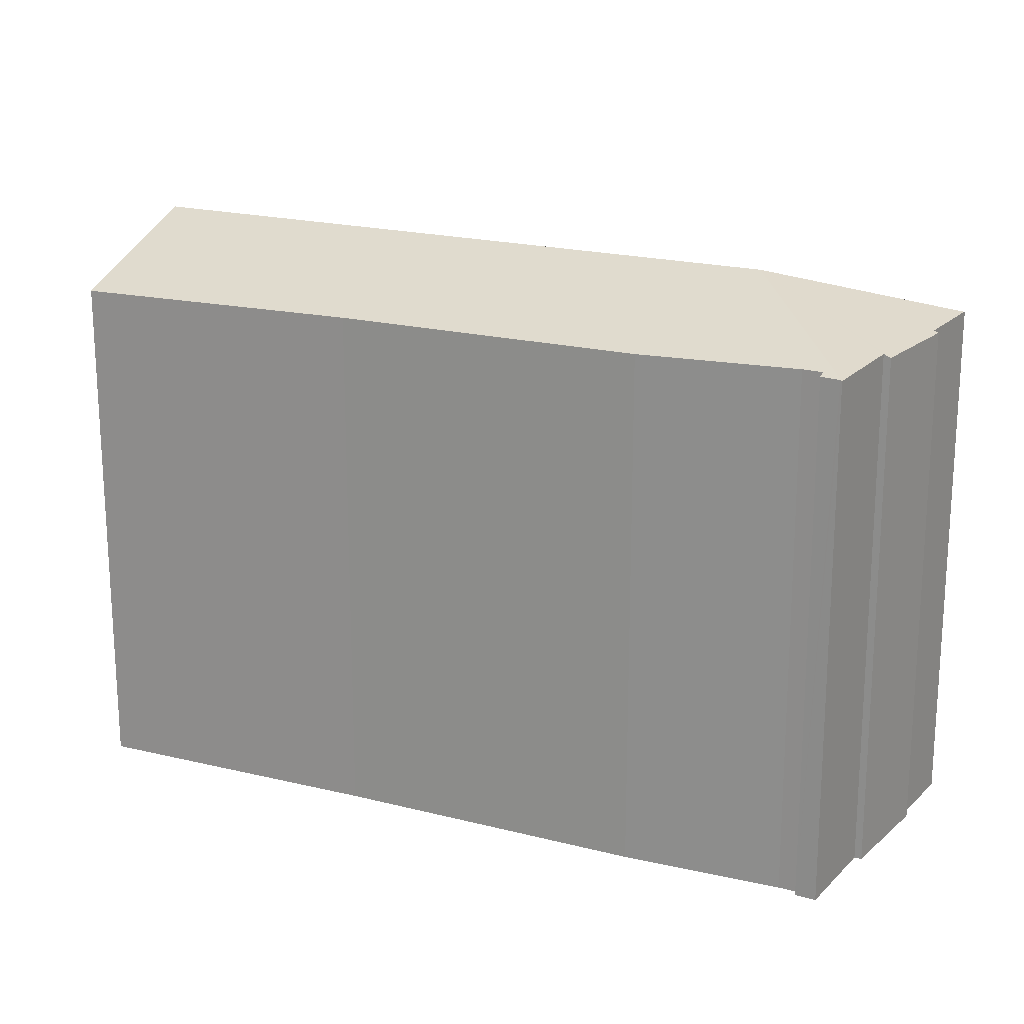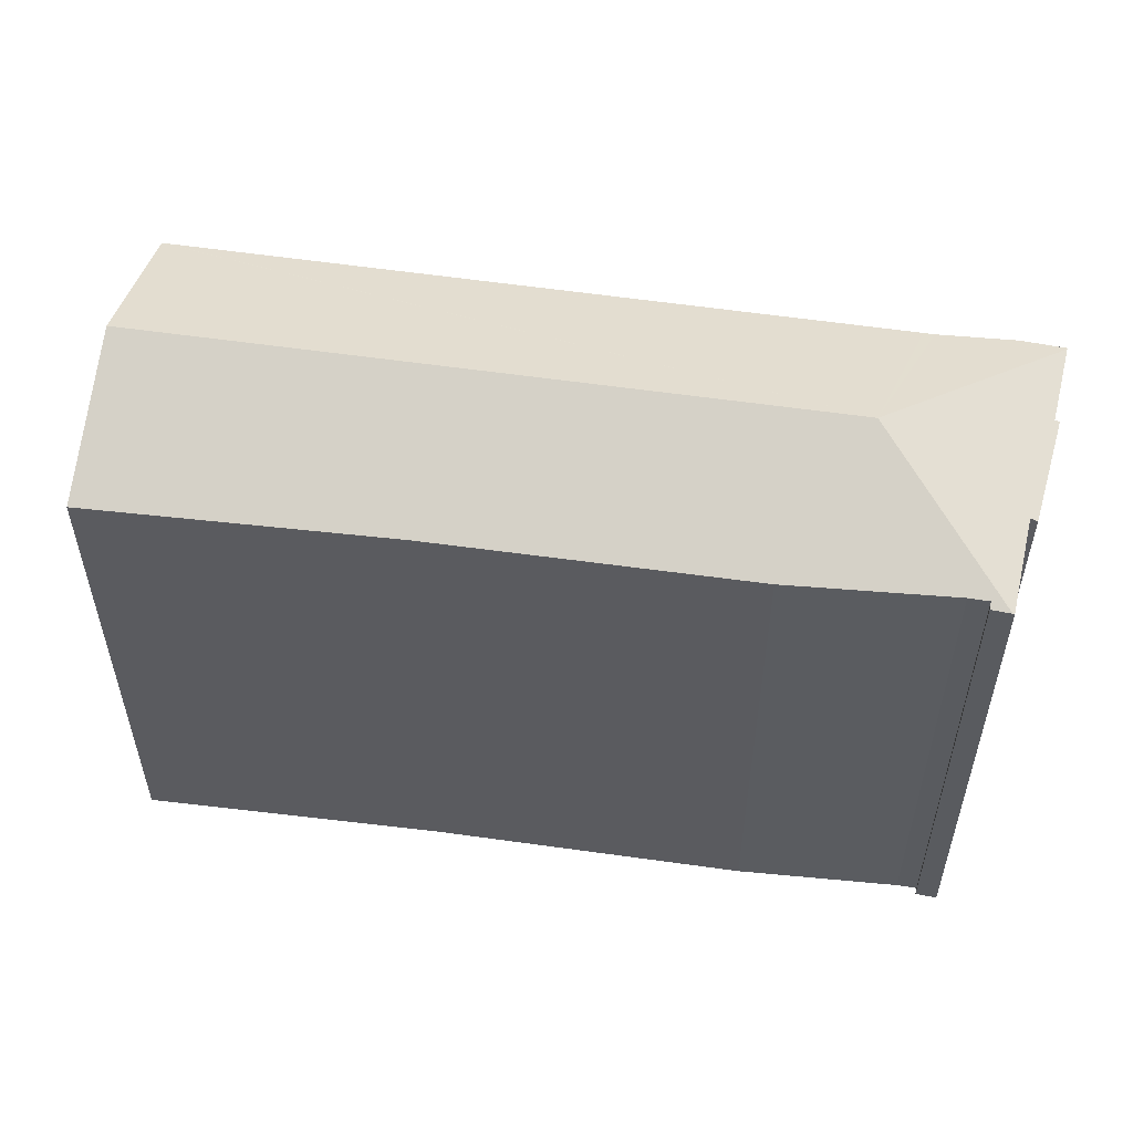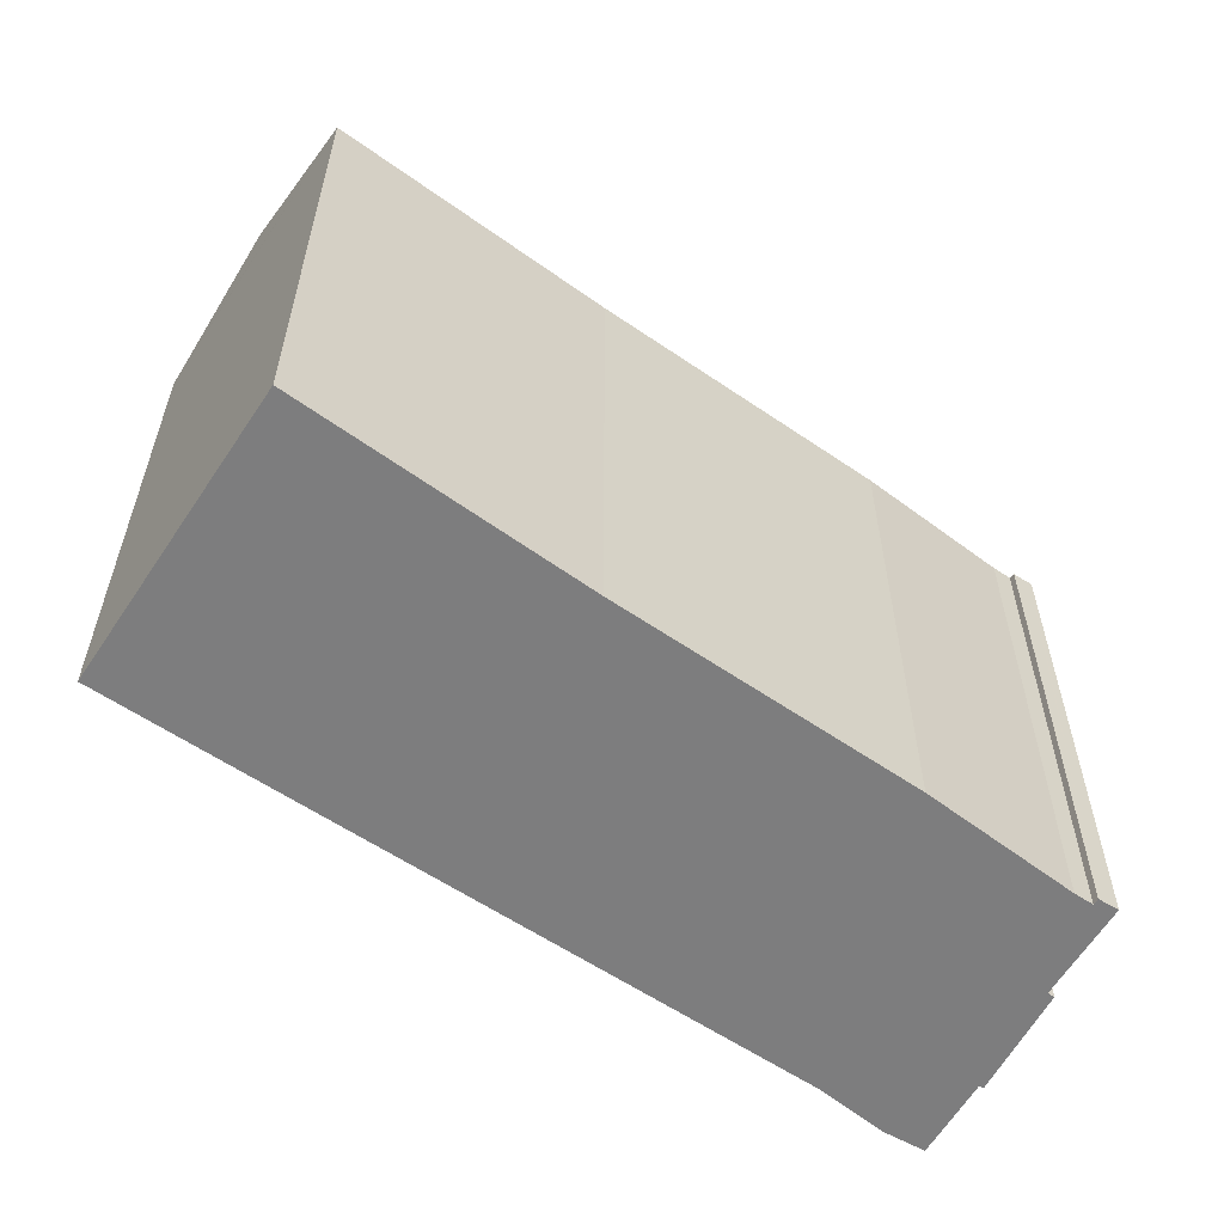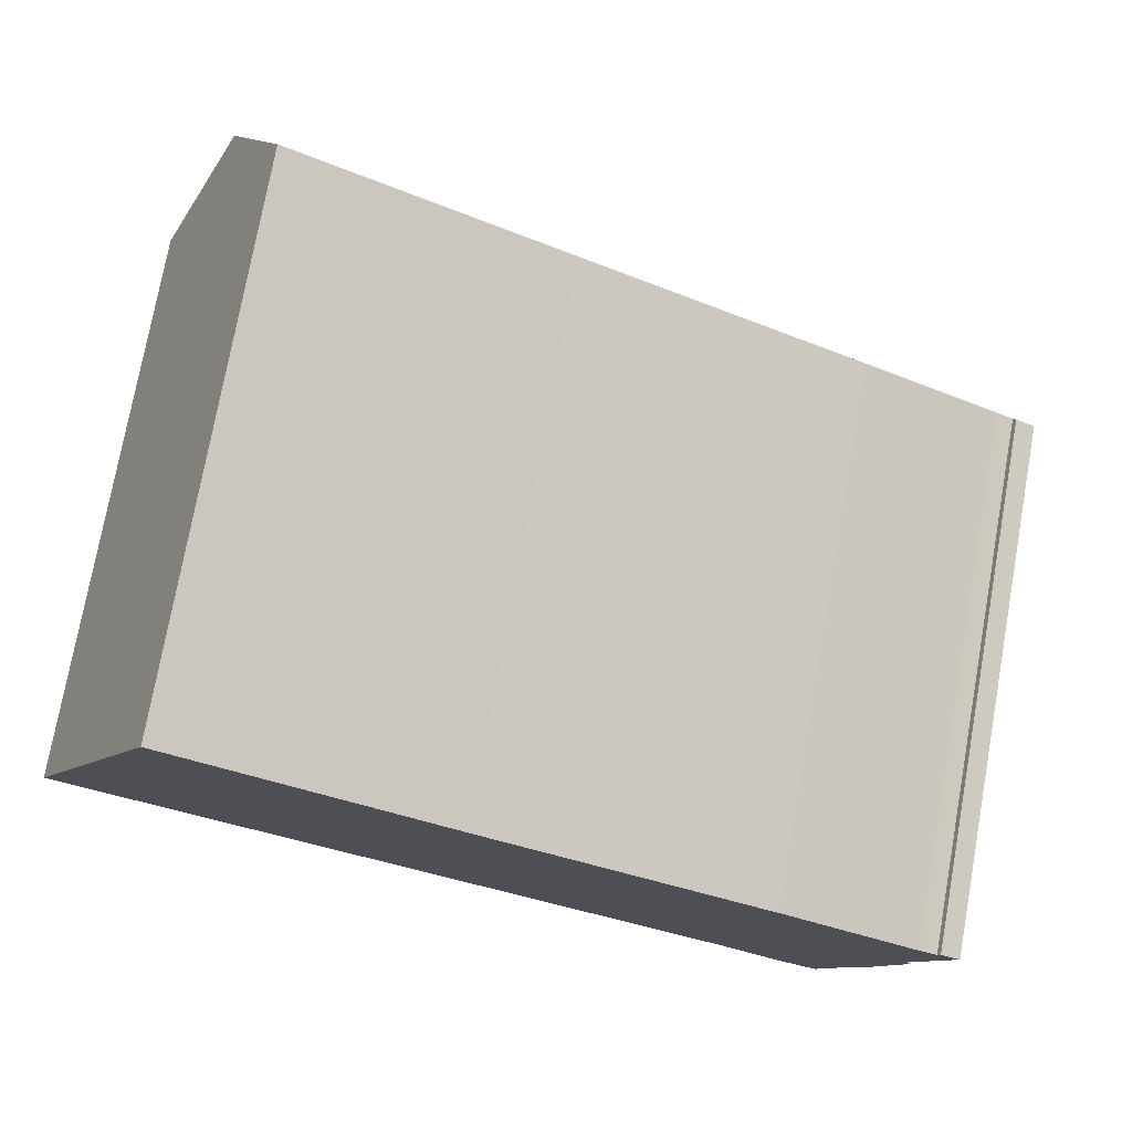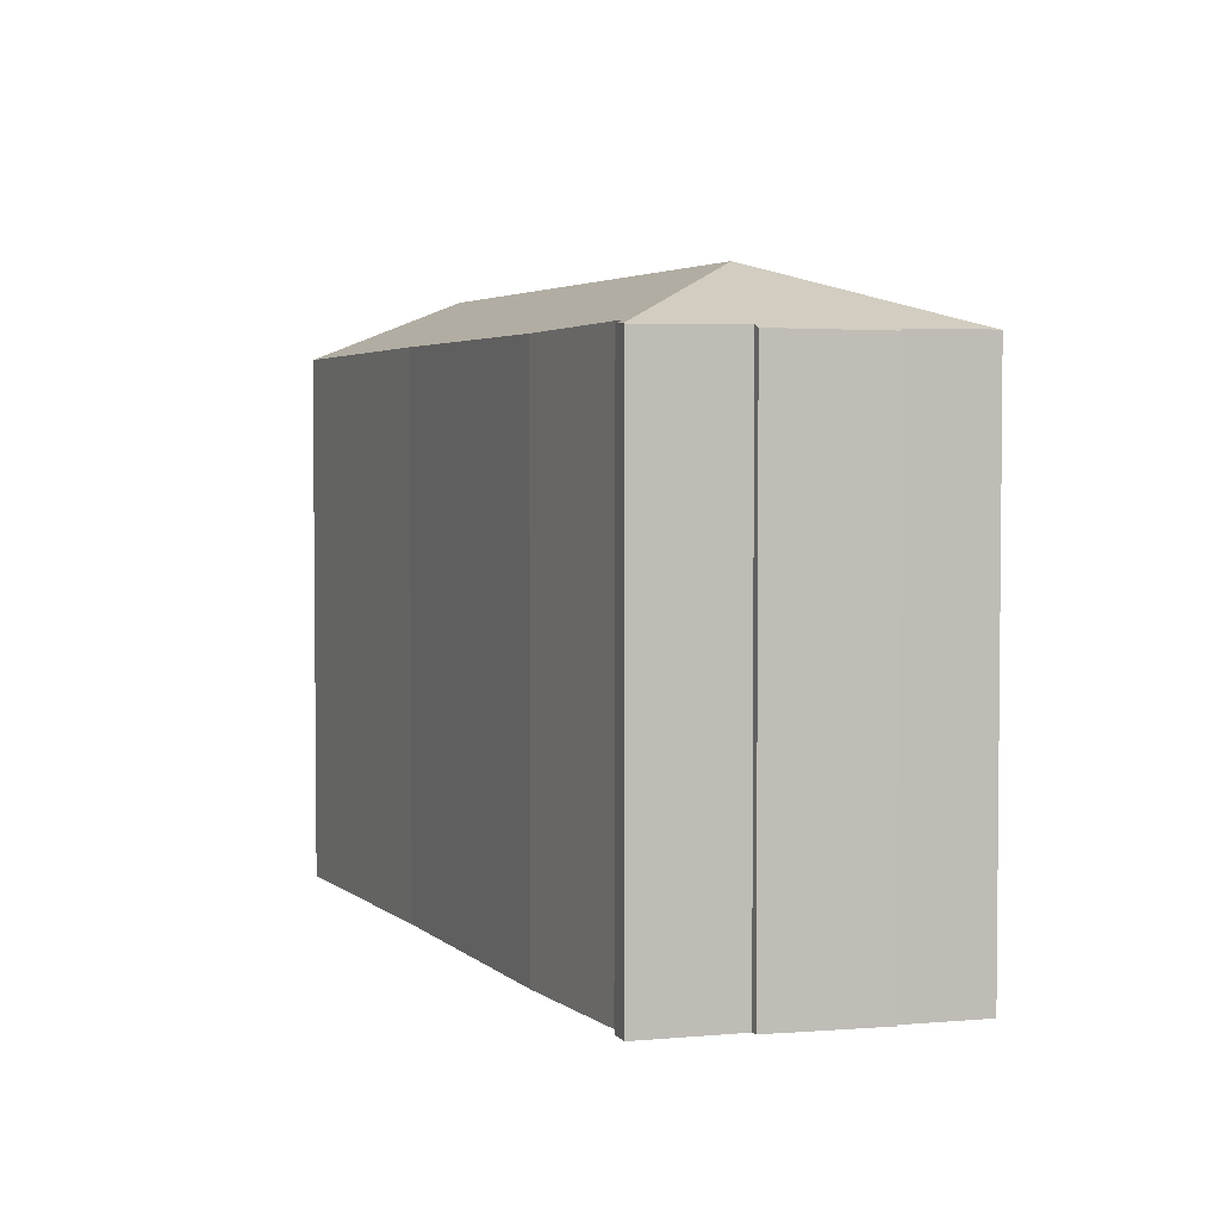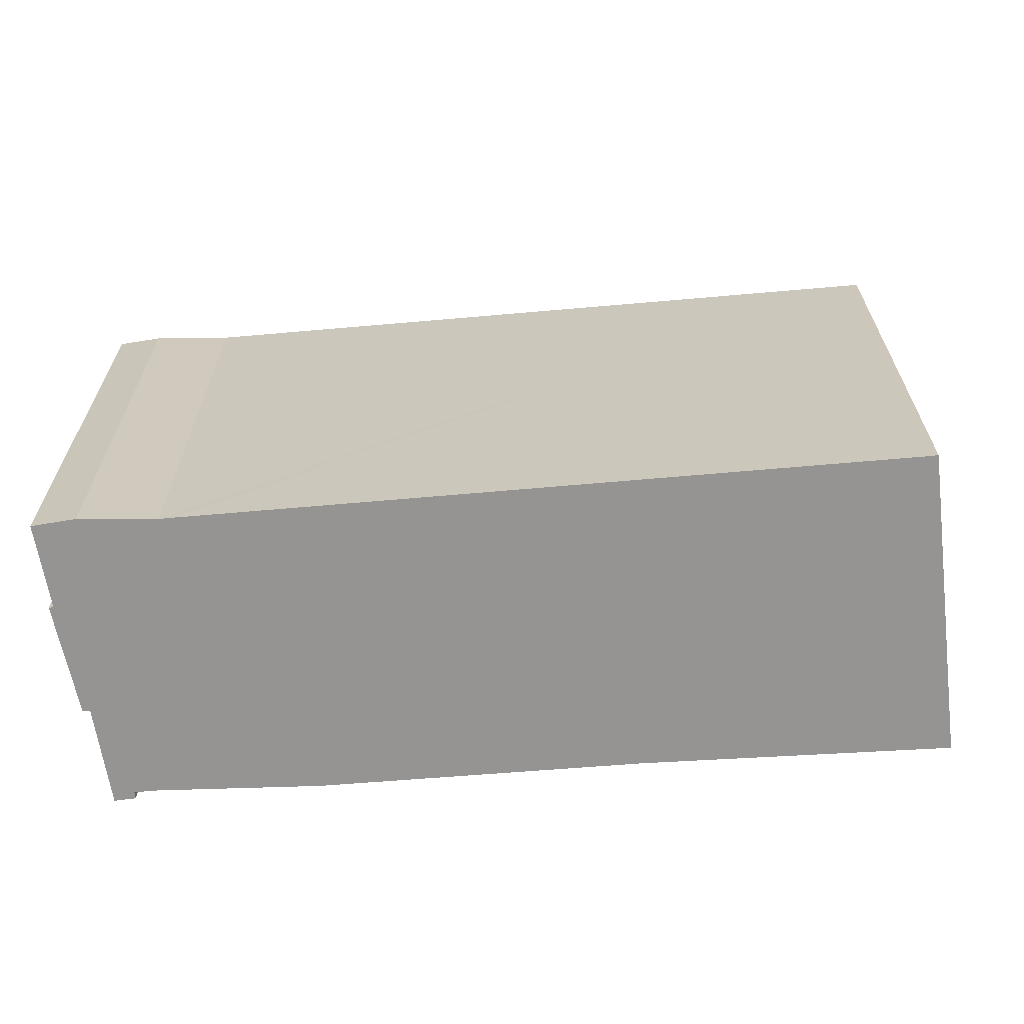
<metadata>
{"format":"obj","ext":"obj","renderer":"f3d","projection":"perspective","resolution":1024,"background":"white","views":[{"elev":19.7,"azim":53.8,"up":"+Y"},{"elev":56.0,"azim":36.6,"up":"+Y"},{"elev":-59.2,"azim":-7.1,"up":"+Y"},{"elev":75.1,"azim":10.2,"up":"+Z"},{"elev":3.6,"azim":96.2,"up":"+Y"},{"elev":-67.1,"azim":-147.2,"up":"+Y"}]}
</metadata>
<code>
v  27.41 17.1 -3.744
v  26.75 17.2 -3.676
v  26.84 17.12 -3.479
v  21.48 18.93 -5.896
v  26.17 17.2 -3.381
v  21.7 17.1 -0.697
v  2.161 18.93 4.366
v  12.76 17.08 4.097
v  4.372 16.98 8.847
v  24.96 17.04 -10.19
v  23.94 17.05 -12.65
v  26.38 17.02 -6.856
v  26.17 17.11 -6.744
v  27.46 17.08 -3.766
v  25.13 16.98 -10.16
v  25.1 16.98 -10.25
v  20.55 17.06 -10.81
v  23.25 17 -12.41
v  22.63 16.98 -12.15
v  23.92 17.03 -12.7
v  20.26 17.06 -10.66
v  0.325 17.03 -0.165
v  0.055 17.03 -0.028
v  0 17.03 1.043e-15
v  0.236 17.23 0.465
v  0.346 17.33 0.688
v  0 0 0
v  4.372 -5.417e-16 8.847
v  0.346 -4.213e-17 0.688
v  0.236 -2.847e-17 0.465
v  2.161 -2.673e-16 4.366
v  26.75 2.251e-16 -3.676
v  26.84 2.13e-16 -3.479
v  12.76 -2.509e-16 4.097
v  21.7 4.268e-17 -0.697
v  26.17 2.07e-16 -3.381
v  27.46 2.306e-16 -3.766
v  27.41 2.293e-16 -3.744
v  26.17 4.13e-16 -6.744
v  26.38 4.198e-16 -6.856
v  24.96 6.24e-16 -10.19
v  23.92 7.777e-16 -12.7
v  23.94 7.745e-16 -12.65
v  25.1 6.276e-16 -10.25
v  25.13 6.222e-16 -10.16
v  22.63 7.441e-16 -12.15
v  23.25 7.602e-16 -12.41
v  20.55 6.621e-16 -10.81
v  20.26 6.528e-16 -10.66
v  0.325 1.01e-17 -0.165
v  0.055 1.715e-18 -0.028
g defaultobject
f 1 2 3
f 2 1 4
f 2 4 5
f 5 4 6
f 6 4 7
f 6 7 8
f 8 7 9
f 4 10 11
f 10 4 12
f 12 4 13
f 13 4 14
f 14 4 1
f 10 15 16
f 15 10 12
f 17 18 19
f 18 17 20
f 20 17 11
f 11 17 4
f 4 17 21
f 4 21 22
f 4 22 23
f 4 23 24
f 4 24 25
f 4 25 26
f 4 26 7
f 26 9 7
f 9 26 25
f 9 25 24
f 9 24 27
f 9 27 28
f 28 27 29
f 29 27 30
f 28 29 31
f 32 3 2
f 3 32 33
f 9 34 8
f 34 9 28
f 8 35 6
f 35 8 34
f 6 36 5
f 36 6 35
f 36 2 5
f 2 36 32
f 33 1 3
f 1 33 14
f 14 33 37
f 37 33 38
f 39 12 13
f 12 39 40
f 14 39 13
f 39 14 37
f 41 11 10
f 11 41 20
f 20 41 42
f 42 41 43
f 40 15 12
f 15 40 16
f 16 40 44
f 44 40 45
f 16 41 10
f 41 16 44
f 42 18 20
f 18 42 19
f 19 42 46
f 46 42 47
f 19 48 17
f 48 19 46
f 48 21 17
f 21 48 22
f 22 48 49
f 22 49 50
f 22 50 23
f 23 50 24
f 24 50 51
f 24 51 27
f 45 41 44
f 37 32 39
f 32 37 38
f 32 38 33
f 43 47 42
f 47 43 41
f 47 41 46
f 46 41 48
f 48 41 49
f 49 41 50
f 50 41 45
f 50 45 40
f 50 40 51
f 51 40 27
f 27 40 30
f 30 40 29
f 29 40 31
f 31 40 39
f 31 39 32
f 31 32 36
f 31 36 35
f 31 35 34
f 31 34 28

</code>
